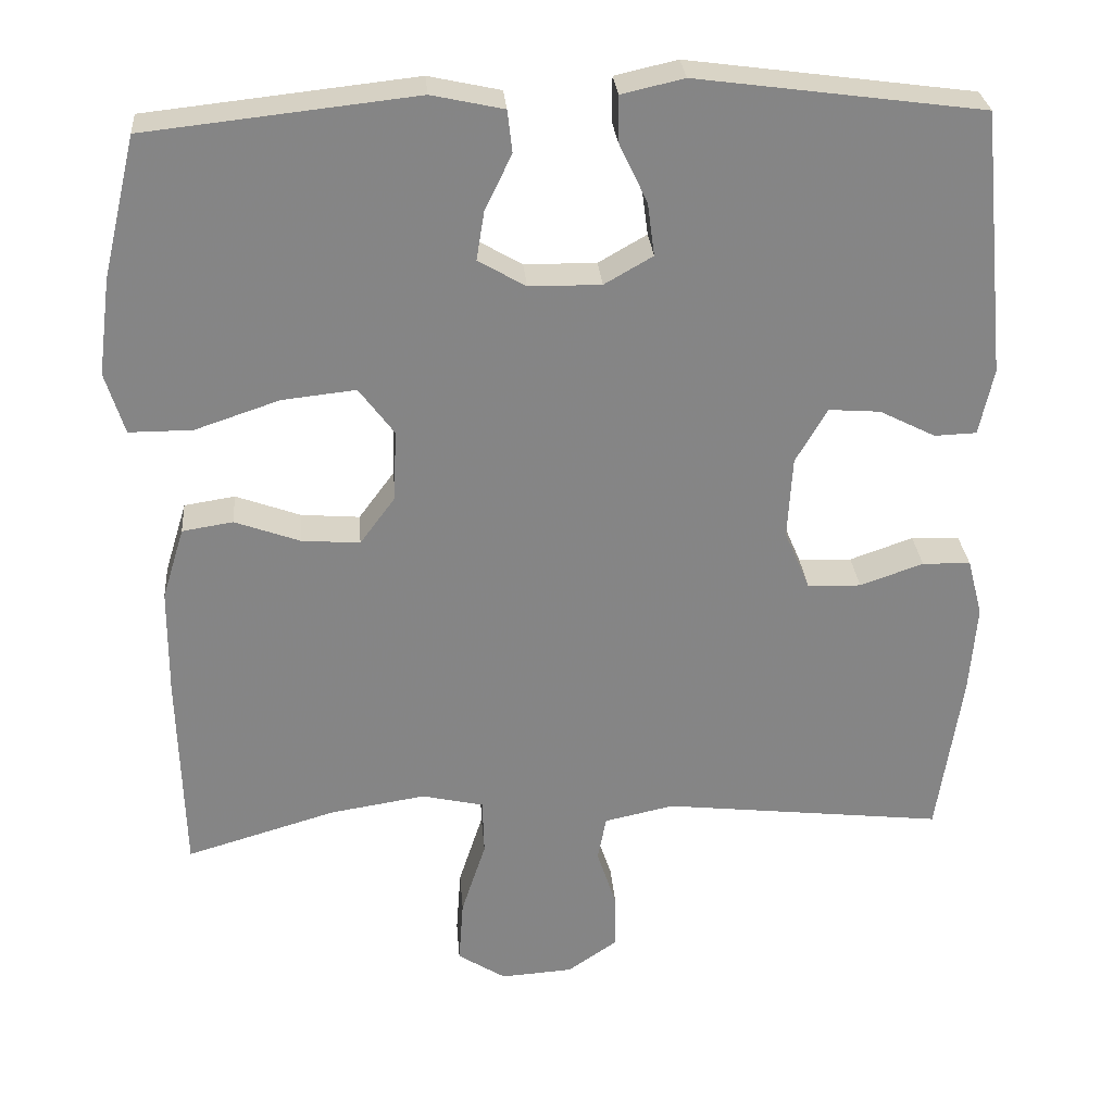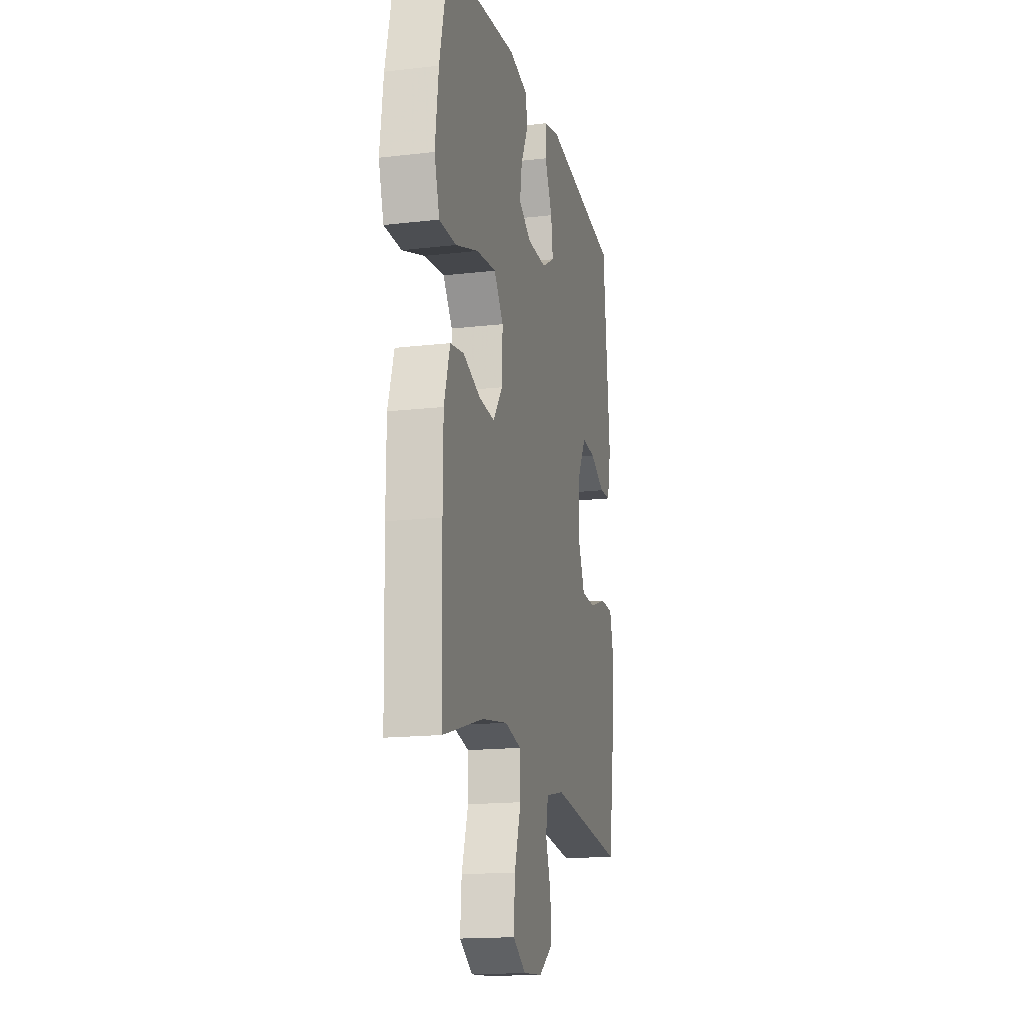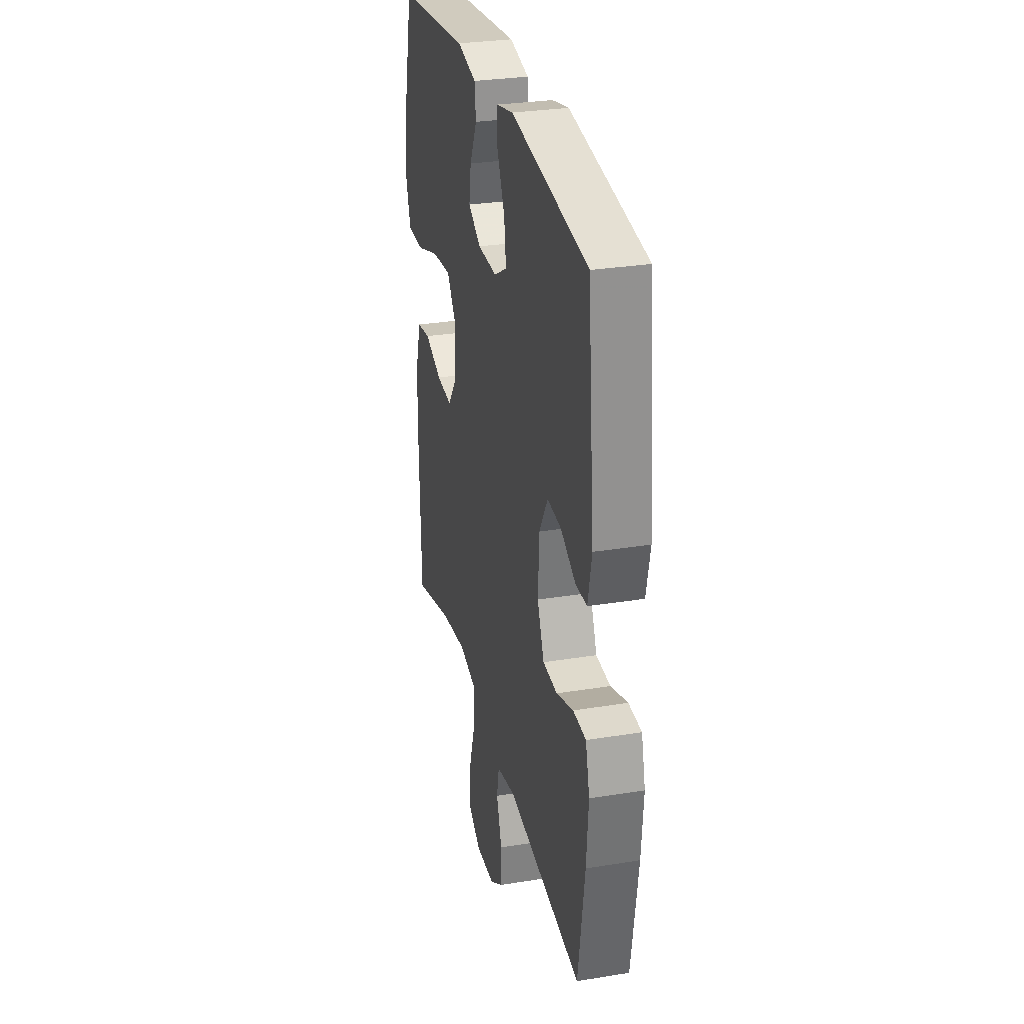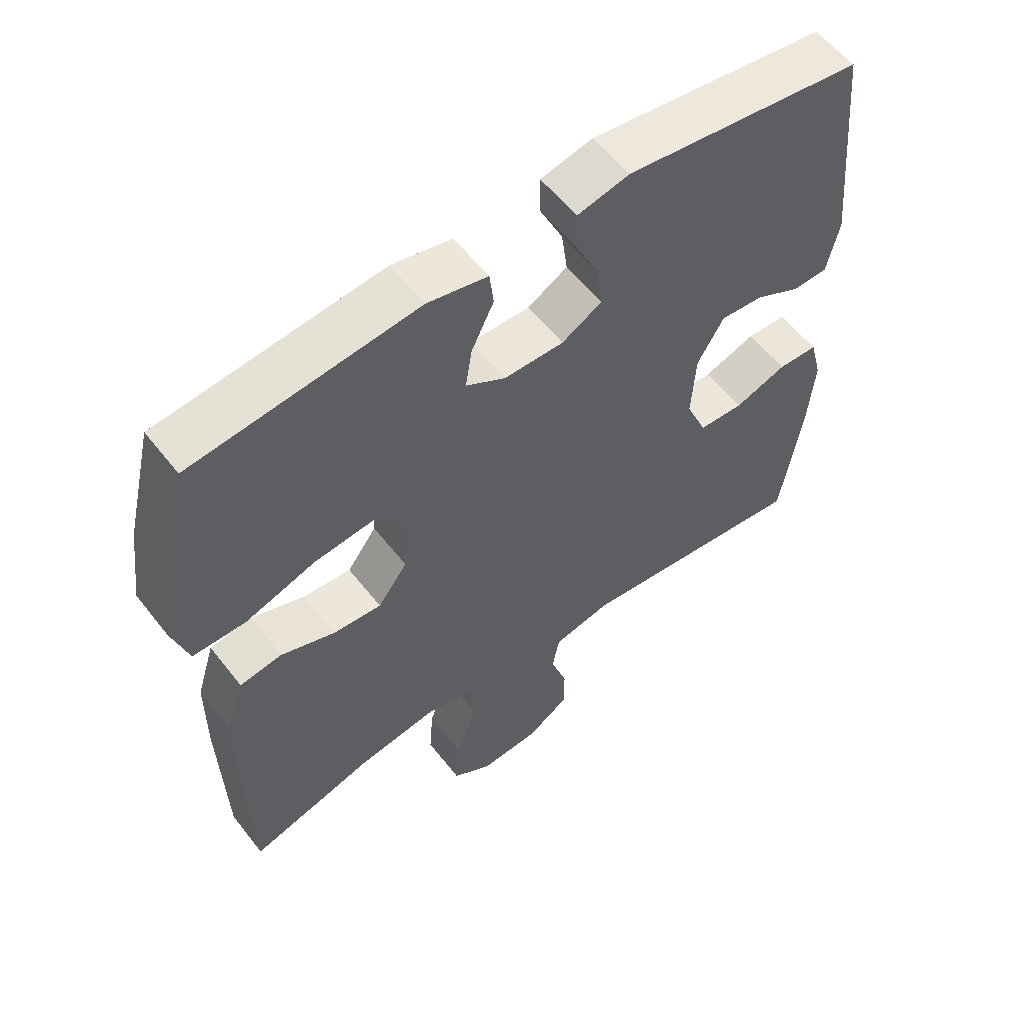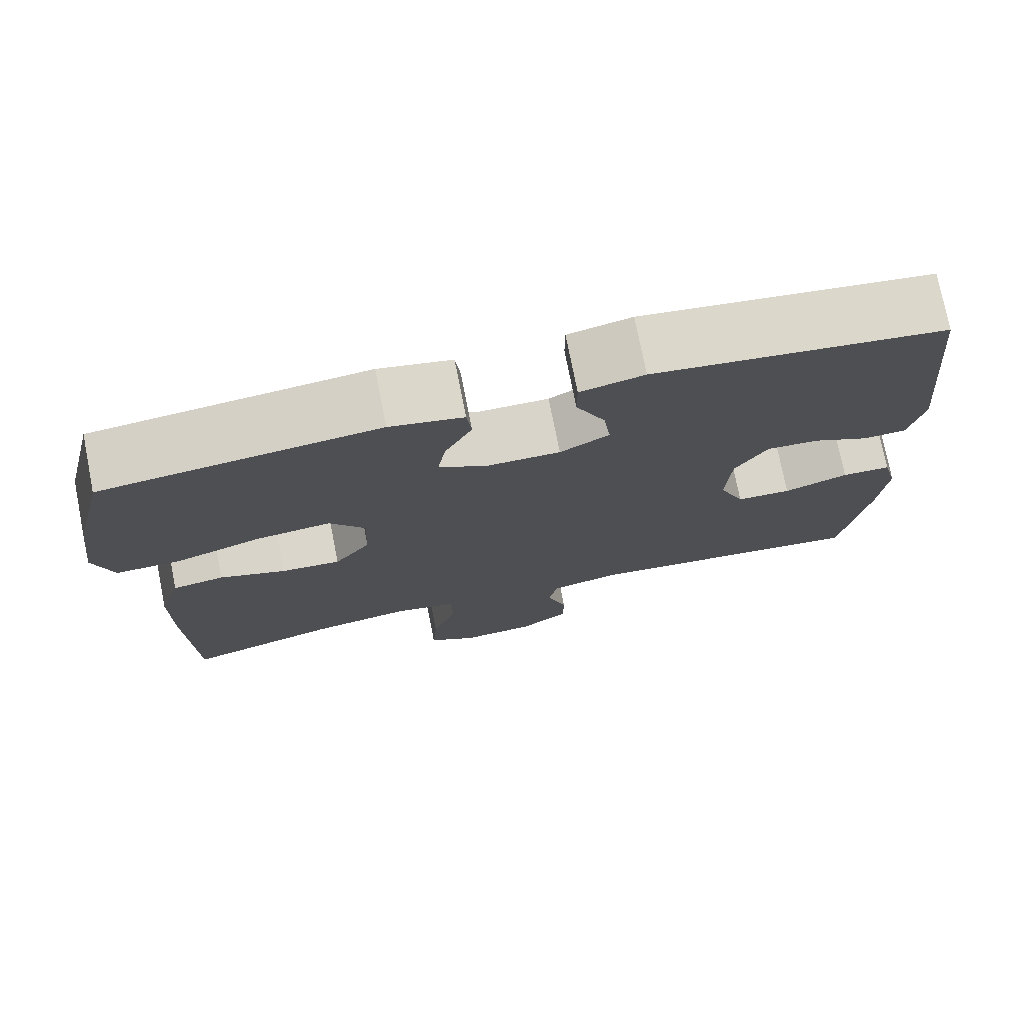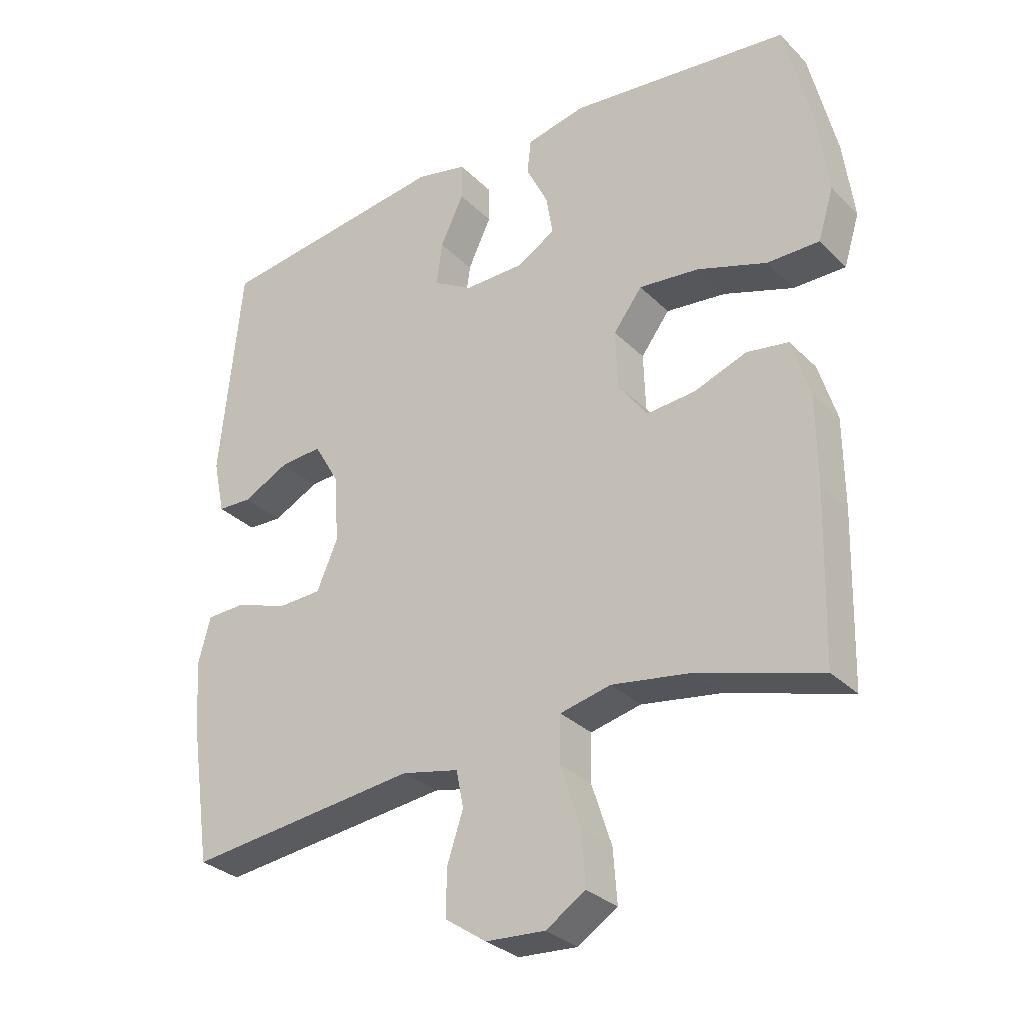
<metadata>
{"format":"obj","ext":"obj","renderer":"f3d","projection":"perspective","resolution":1024,"background":"white","views":[{"elev":28.5,"azim":-4.7,"up":"+Z"},{"elev":-16.5,"azim":-76.6,"up":"+Z"},{"elev":29.9,"azim":76.6,"up":"+Z"},{"elev":57.4,"azim":-37.6,"up":"+Z"},{"elev":75.5,"azim":-11.2,"up":"+Z"},{"elev":-30.7,"azim":-144.0,"up":"+Z"}]}
</metadata>
<code>
v 0.5 0.07 -0.5
v 0.143 0.07 -0.459
v 0.055 0.07 -0.478
v 0.044 0.07 -0.535
v 0.069 0.07 -0.611
v 0.069 0.07 -0.681
v 0.006 0.07 -0.724
v -0.085 0.07 -0.73
v -0.146 0.07 -0.691
v -0.14 0.07 -0.609
v -0.109 0.07 -0.514
v -0.111 0.07 -0.443
v -0.189 0.07 -0.425
v -0.31 0.07 -0.444
v -0.5 0.07 -0.5
v -0.507 0.07 -0.243
v -0.506 0.07 -0.106
v -0.478 0.07 -0.015
v -0.414 0.07 -0.005
v -0.332 0.07 -0.035
v -0.258 0.07 -0.041
v -0.213 0.07 0.02
v -0.21 0.07 0.11
v -0.254 0.07 0.169
v -0.347 0.07 0.159
v -0.454 0.07 0.123
v -0.534 0.07 0.123
v -0.558 0.07 0.201
v -0.542 0.07 0.324
v -0.5 0.07 0.5
v -0.16 0.07 0.537
v -0.069 0.07 0.517
v -0.063 0.07 0.464
v -0.097 0.07 0.394
v -0.107 0.07 0.332
v -0.047 0.07 0.297
v 0.044 0.07 0.296
v 0.105 0.07 0.331
v 0.096 0.07 0.398
v 0.06 0.07 0.474
v 0.06 0.07 0.531
v 0.139 0.07 0.549
v 0.5 0.07 0.5
v 0.533 0.07 0.165
v 0.515 0.07 0.081
v 0.462 0.07 0.079
v 0.391 0.07 0.115
v 0.326 0.07 0.12
v 0.286 0.07 0.051
v 0.28 0.07 -0.053
v 0.312 0.07 -0.128
v 0.38 0.07 -0.131
v 0.46 0.07 -0.103
v 0.521 0.07 -0.105
v 0.54 0.07 -0.178
v 0.531 0.07 -0.292
v 0.5 0 -0.5
v 0.143 0 -0.459
v 0.055 0 -0.478
v 0.044 0 -0.535
v 0.069 0 -0.611
v 0.069 0 -0.681
v 0.006 0 -0.724
v -0.085 0 -0.73
v -0.146 0 -0.691
v -0.14 0 -0.609
v -0.109 0 -0.514
v -0.111 0 -0.443
v -0.189 0 -0.425
v -0.31 0 -0.444
v -0.5 0 -0.5
v -0.507 0 -0.243
v -0.506 0 -0.106
v -0.478 0 -0.015
v -0.414 0 -0.005
v -0.332 0 -0.035
v -0.258 0 -0.041
v -0.213 0 0.02
v -0.21 0 0.11
v -0.254 0 0.169
v -0.347 0 0.159
v -0.454 0 0.123
v -0.534 0 0.123
v -0.558 0 0.201
v -0.542 0 0.324
v -0.5 0 0.5
v -0.16 0 0.537
v -0.069 0 0.517
v -0.063 0 0.464
v -0.097 0 0.394
v -0.107 0 0.332
v -0.047 0 0.297
v 0.044 0 0.296
v 0.105 0 0.331
v 0.096 0 0.398
v 0.06 0 0.474
v 0.06 0 0.531
v 0.139 0 0.549
v 0.5 0 0.5
v 0.533 0 0.165
v 0.515 0 0.081
v 0.462 0 0.079
v 0.391 0 0.115
v 0.326 0 0.12
v 0.286 0 0.051
v 0.28 0 -0.053
v 0.312 0 -0.128
v 0.38 0 -0.131
v 0.46 0 -0.103
v 0.521 0 -0.105
v 0.54 0 -0.178
v 0.531 0 -0.292
f 55 56 1 2
f 52 53 54 55
f 51 52 55 2
f 50 51 2 3
f 49 50 3
f 44 45 46 47
f 44 47 48
f 43 44 48
f 42 43 48 49
f 39 40 41 42
f 38 39 42 49
f 31 32 33 34
f 31 34 35
f 30 31 35
f 29 30 35 36
f 25 26 27 28
f 24 25 28 29
f 17 18 19 20
f 17 20 21
f 14 15 16 17
f 13 14 17 21
f 12 13 21 22
f 8 9 10 11
f 8 11 12
f 7 8 12
f 4 5 6 7
f 3 4 7 12
f 37 38 49 3
f 24 29 36
f 23 24 36 37
f 22 23 37
f 3 12 22 37
f 58 57 112 111
f 111 110 109 108
f 58 111 108 107
f 59 58 107 106
f 59 106 105
f 103 102 101 100
f 104 103 100
f 104 100 99
f 105 104 99 98
f 98 97 96 95
f 105 98 95 94
f 90 89 88 87
f 91 90 87
f 91 87 86
f 92 91 86 85
f 84 83 82 81
f 85 84 81 80
f 76 75 74 73
f 77 76 73
f 73 72 71 70
f 77 73 70 69
f 78 77 69 68
f 67 66 65 64
f 68 67 64
f 68 64 63
f 63 62 61 60
f 68 63 60 59
f 59 105 94 93
f 92 85 80
f 93 92 80 79
f 93 79 78
f 93 78 68 59
f 1 57 58 2
f 2 58 59 3
f 3 59 60 4
f 4 60 61 5
f 5 61 62 6
f 6 62 63 7
f 7 63 64 8
f 8 64 65 9
f 9 65 66 10
f 10 66 67 11
f 11 67 68 12
f 12 68 69 13
f 13 69 70 14
f 14 70 71 15
f 15 71 72 16
f 16 72 73 17
f 17 73 74 18
f 18 74 75 19
f 19 75 76 20
f 20 76 77 21
f 21 77 78 22
f 22 78 79 23
f 23 79 80 24
f 24 80 81 25
f 25 81 82 26
f 26 82 83 27
f 27 83 84 28
f 28 84 85 29
f 29 85 86 30
f 30 86 87 31
f 31 87 88 32
f 32 88 89 33
f 33 89 90 34
f 34 90 91 35
f 35 91 92 36
f 36 92 93 37
f 37 93 94 38
f 38 94 95 39
f 39 95 96 40
f 40 96 97 41
f 41 97 98 42
f 42 98 99 43
f 43 99 100 44
f 44 100 101 45
f 45 101 102 46
f 46 102 103 47
f 47 103 104 48
f 48 104 105 49
f 49 105 106 50
f 50 106 107 51
f 51 107 108 52
f 52 108 109 53
f 53 109 110 54
f 54 110 111 55
f 55 111 112 56
f 56 112 57 1

</code>
